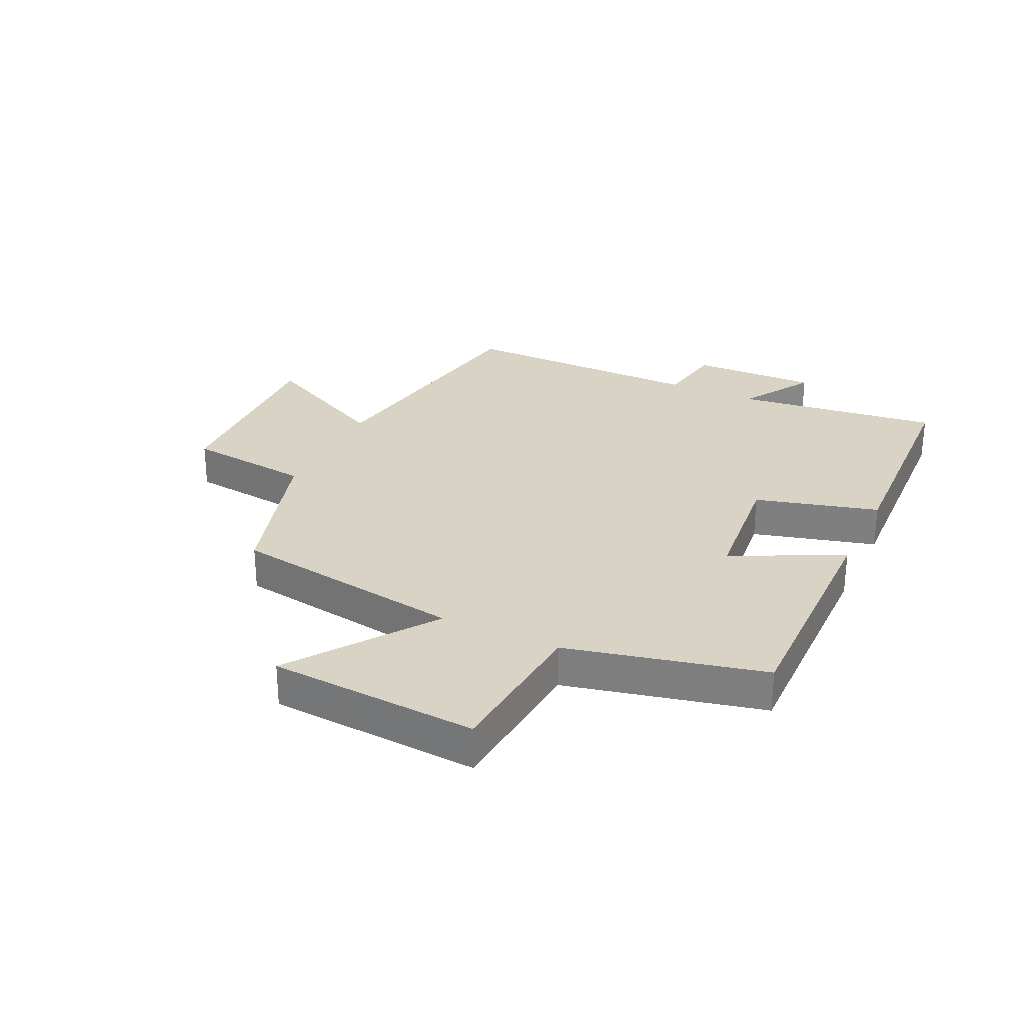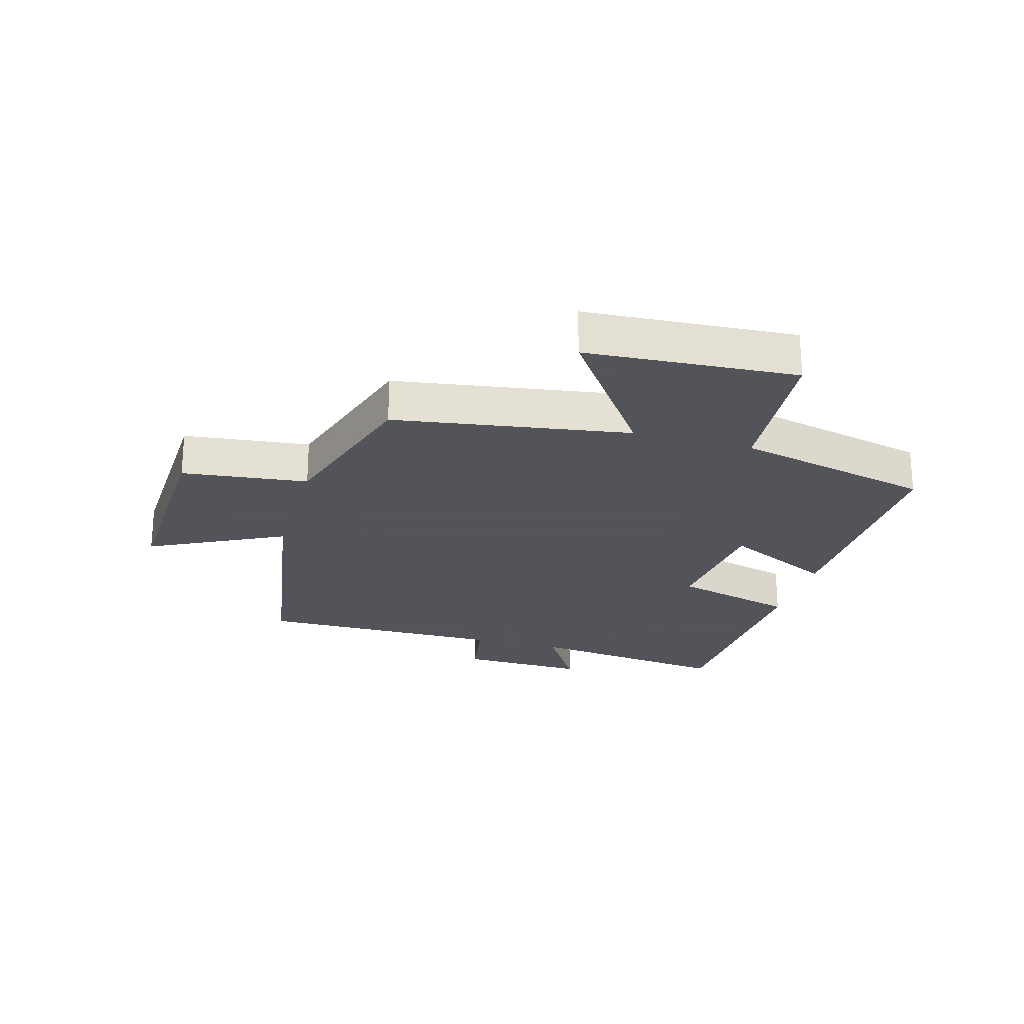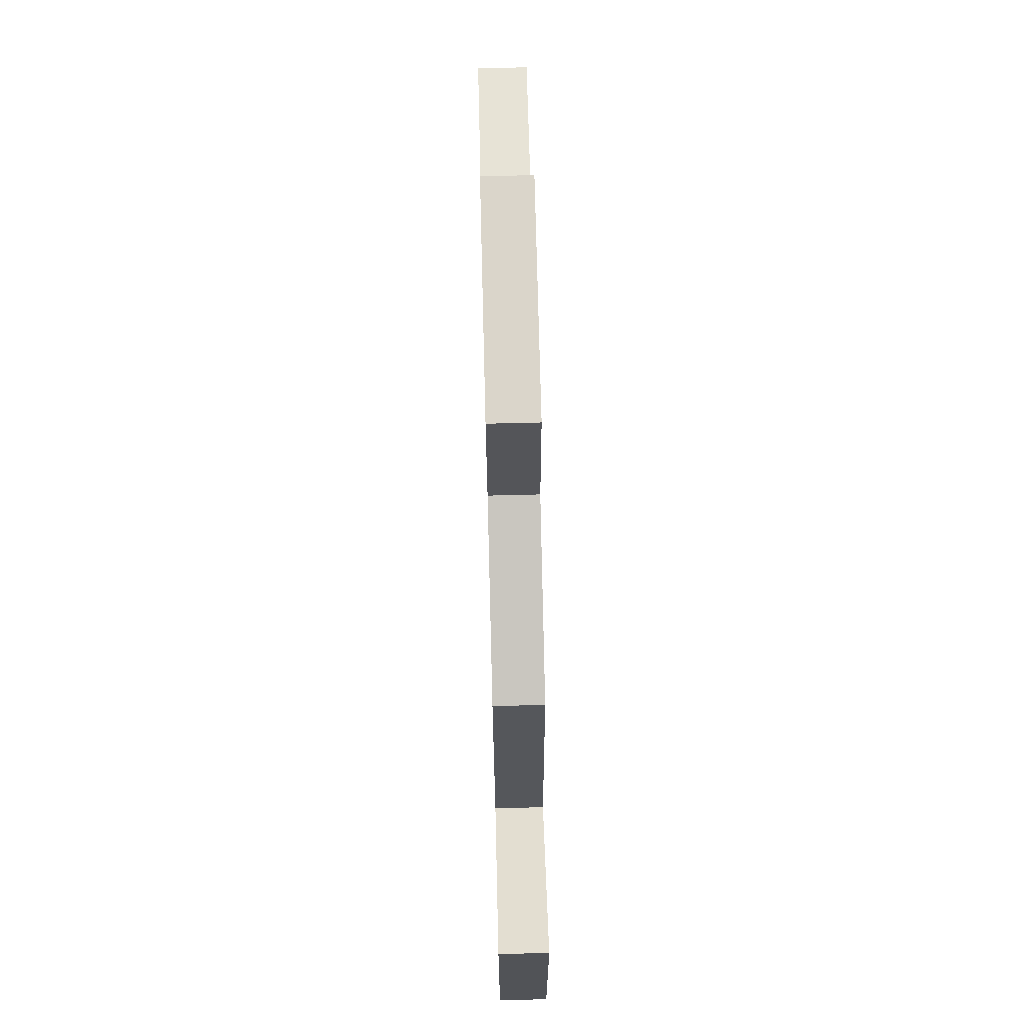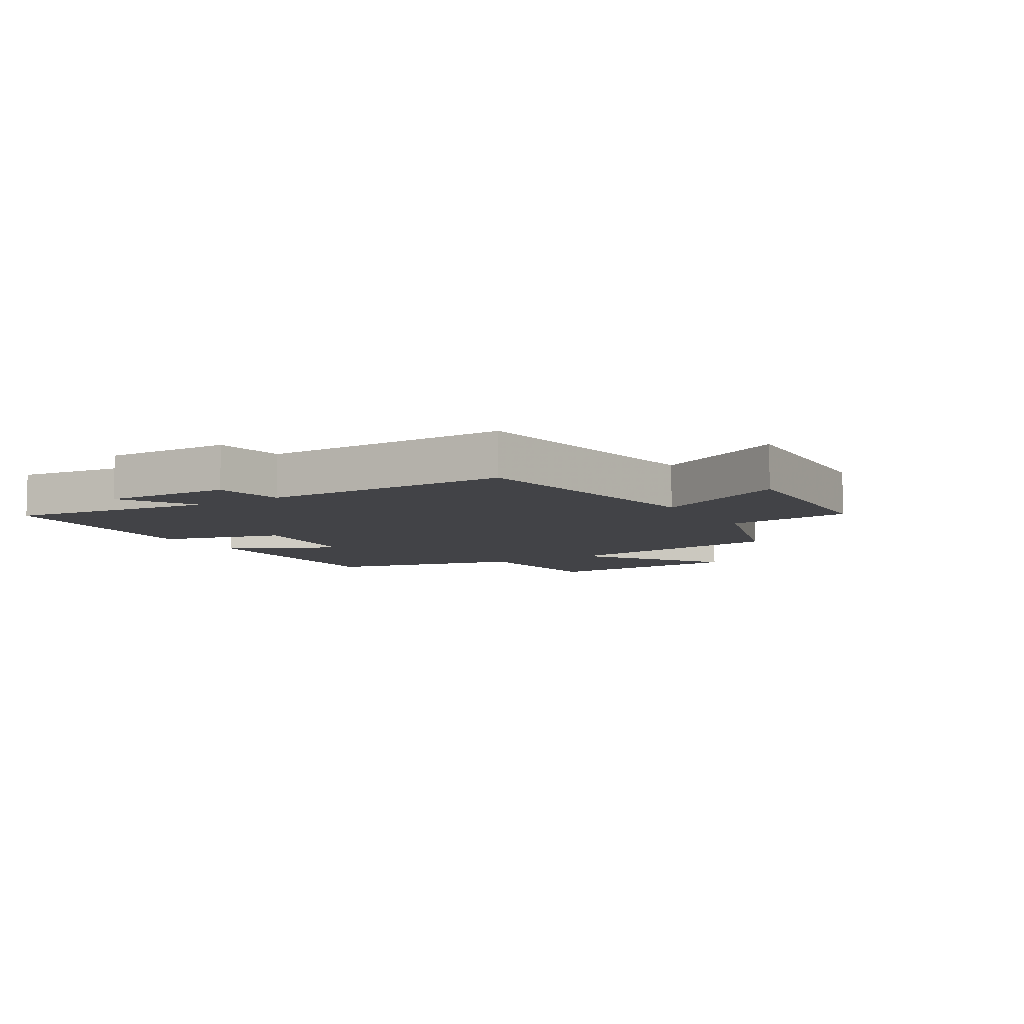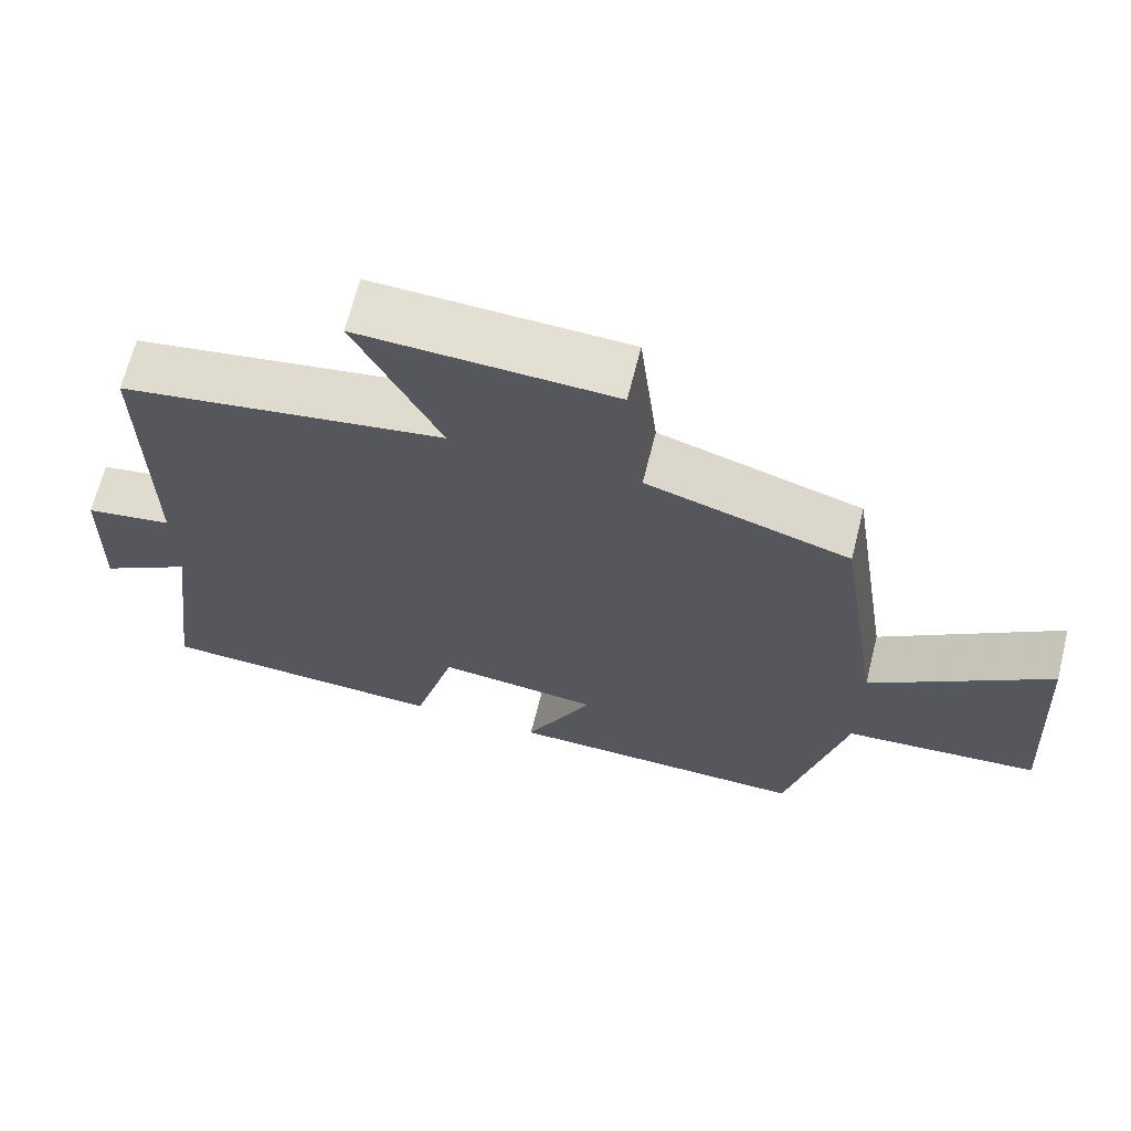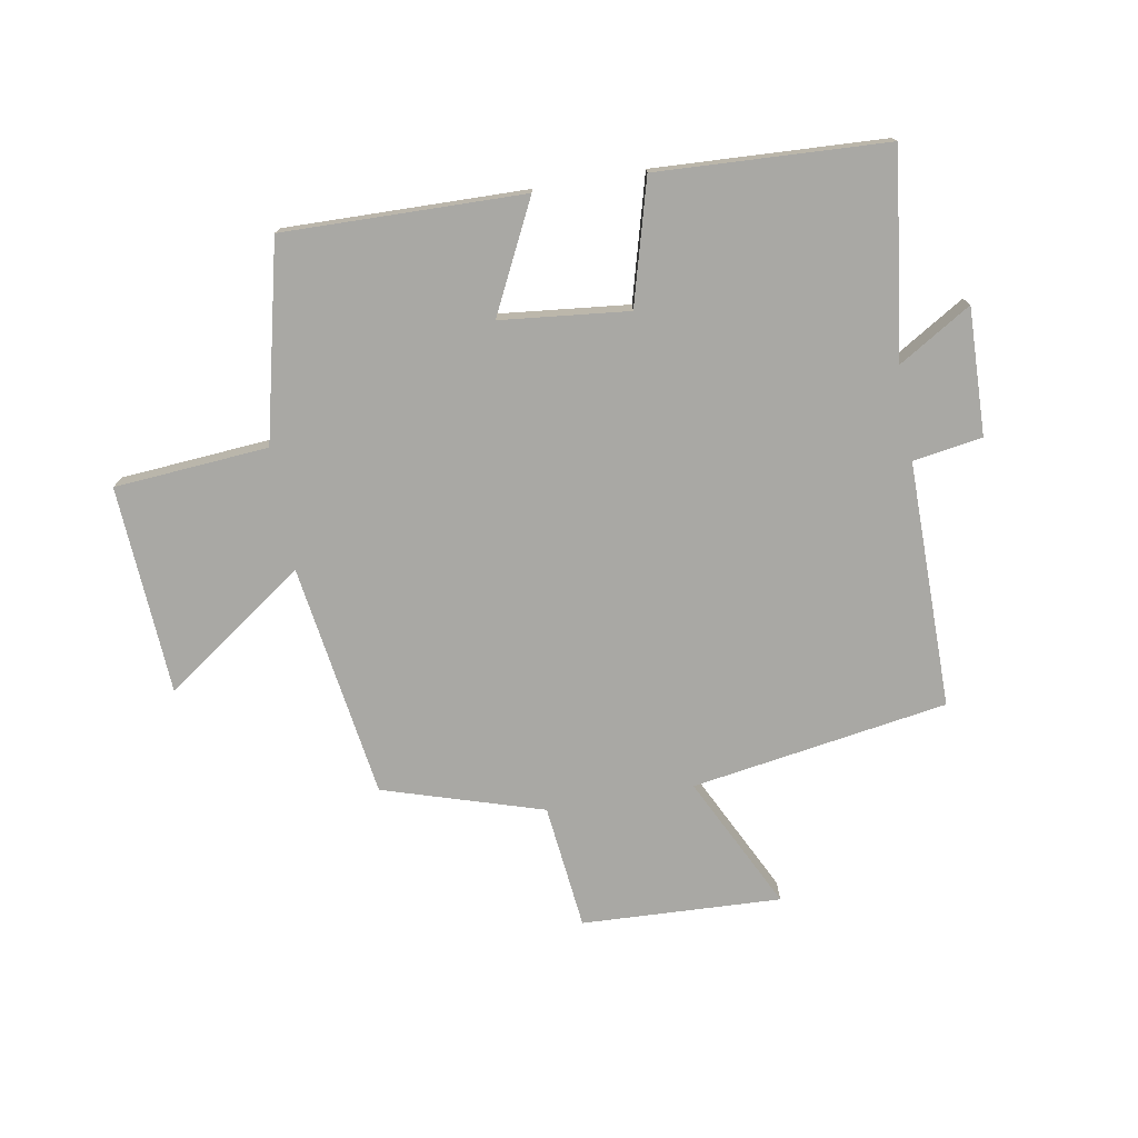
<metadata>
{"format":"obj","ext":"obj","renderer":"f3d","projection":"perspective","resolution":1024,"background":"white","views":[{"elev":28.3,"azim":115.5,"up":"+Y"},{"elev":-23.9,"azim":74.3,"up":"+Y"},{"elev":71.8,"azim":88.6,"up":"+Z"},{"elev":-7.5,"azim":-58.8,"up":"+Y"},{"elev":66.7,"azim":14.1,"up":"+Z"},{"elev":-74.9,"azim":-170.2,"up":"+Y"}]}
</metadata>
<code>
v -0.544 0.07 -0.482
v -0.5 0.07 -0.139
v -0.622 0.07 -0.214
v -0.616 0.07 -0.002
v -0.5 0.07 0.017
v -0.502 0.07 0.43
v -0.073 0.07 0.5
v -0.185 0.07 0.724
v 0.149 0.07 0.71
v 0.173 0.07 0.5
v 0.44 0.07 0.418
v 0.5 0.07 0.026
v 0.736 0.07 0.193
v 0.758 0.07 -0.157
v 0.5 0.07 -0.178
v 0.423 0.07 -0.507
v 0.021 0.07 -0.5
v 0.111 0.07 -0.316
v -0.103 0.07 -0.294
v -0.159 0.07 -0.5
v -0.544 0 -0.482
v -0.5 0 -0.139
v -0.622 0 -0.214
v -0.616 0 -0.002
v -0.5 0 0.017
v -0.502 0 0.43
v -0.073 0 0.5
v -0.185 0 0.724
v 0.149 0 0.71
v 0.173 0 0.5
v 0.44 0 0.418
v 0.5 0 0.026
v 0.736 0 0.193
v 0.758 0 -0.157
v 0.5 0 -0.178
v 0.423 0 -0.507
v 0.021 0 -0.5
v 0.111 0 -0.316
v -0.103 0 -0.294
v -0.159 0 -0.5
f 19 20 1 2
f 18 19 2
f 15 16 17 18
f 15 18 2
f 12 13 14 15
f 10 11 12 15
f 10 15 2
f 7 8 9 10
f 5 6 7 10
f 5 10 2 3
f 3 4 5
f 22 21 40 39
f 22 39 38
f 38 37 36 35
f 22 38 35
f 35 34 33 32
f 35 32 31 30
f 22 35 30
f 30 29 28 27
f 30 27 26 25
f 23 22 30 25
f 25 24 23
f 1 21 22 2
f 2 22 23 3
f 3 23 24 4
f 4 24 25 5
f 5 25 26 6
f 6 26 27 7
f 7 27 28 8
f 8 28 29 9
f 9 29 30 10
f 10 30 31 11
f 11 31 32 12
f 12 32 33 13
f 13 33 34 14
f 14 34 35 15
f 15 35 36 16
f 16 36 37 17
f 17 37 38 18
f 18 38 39 19
f 19 39 40 20
f 20 40 21 1

</code>
